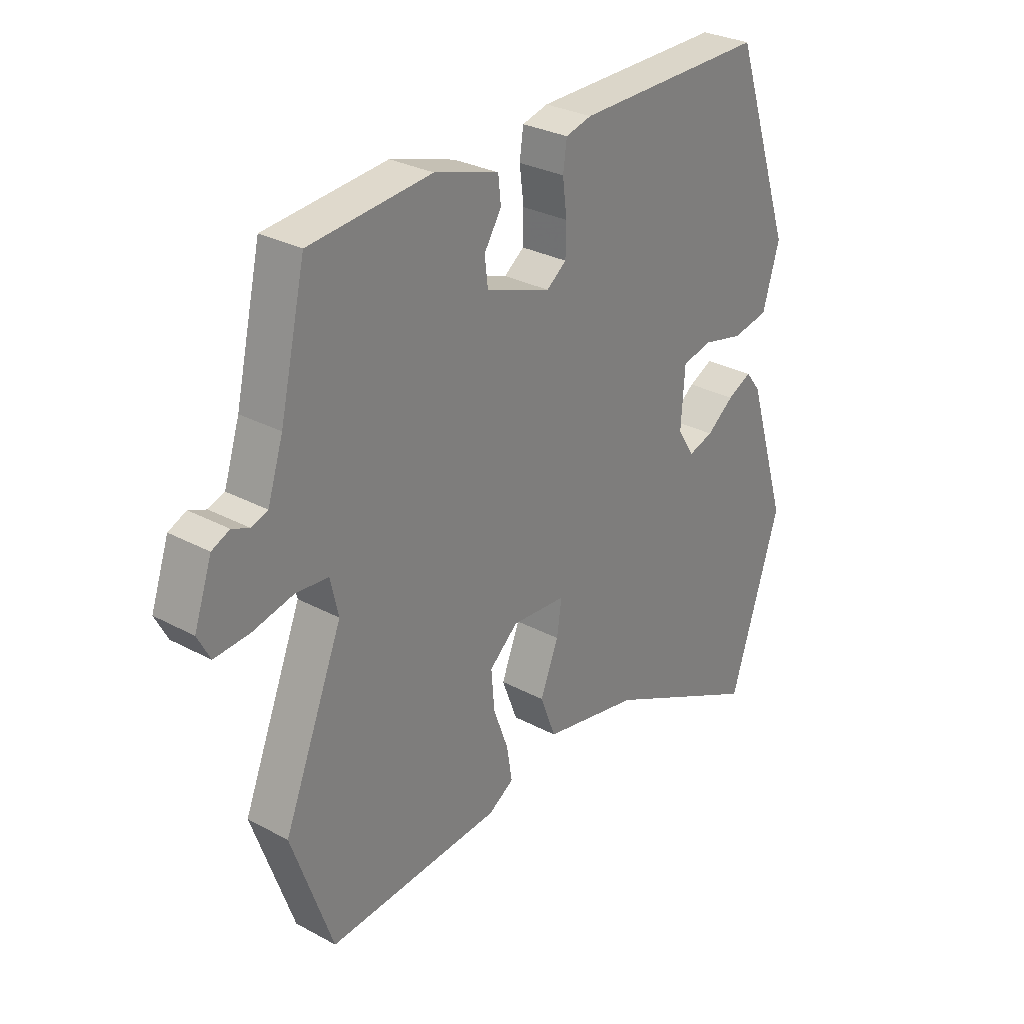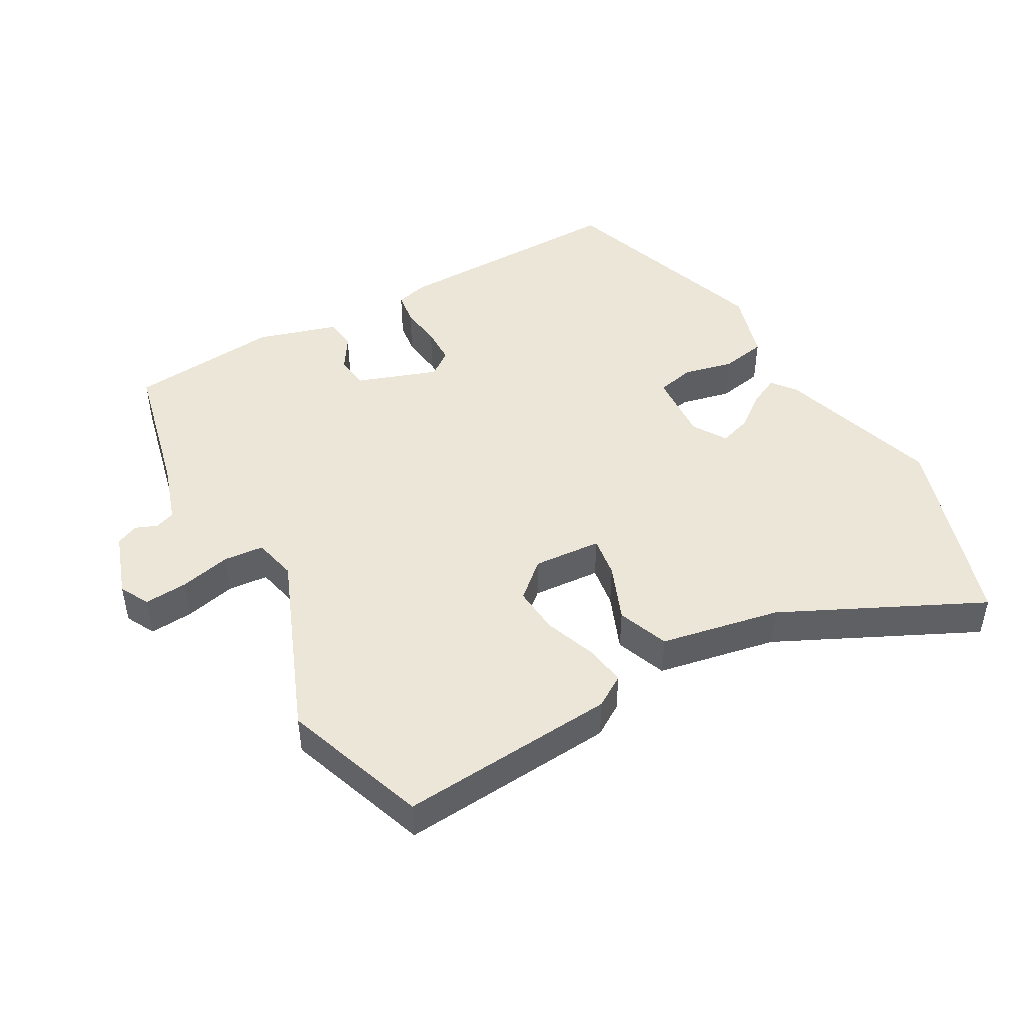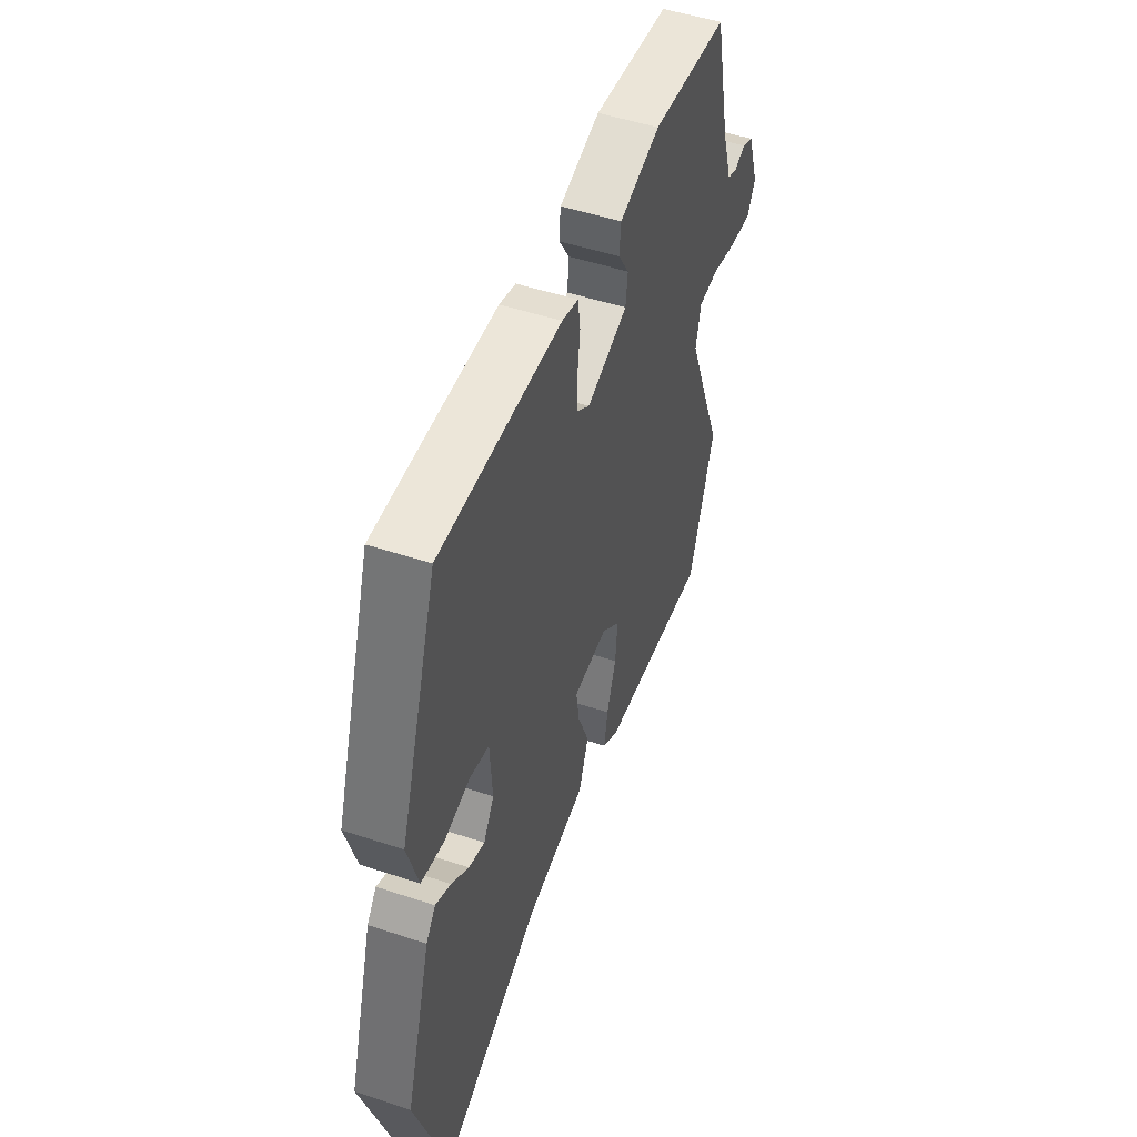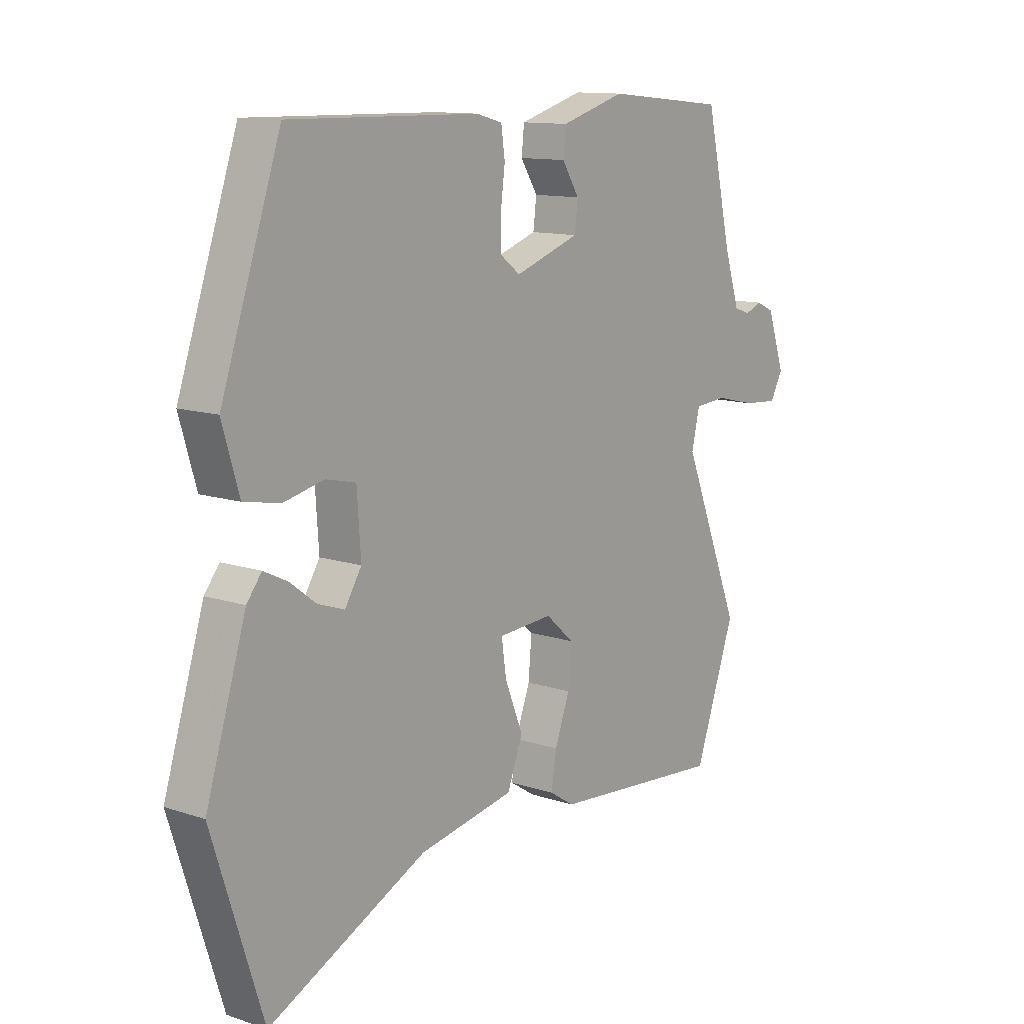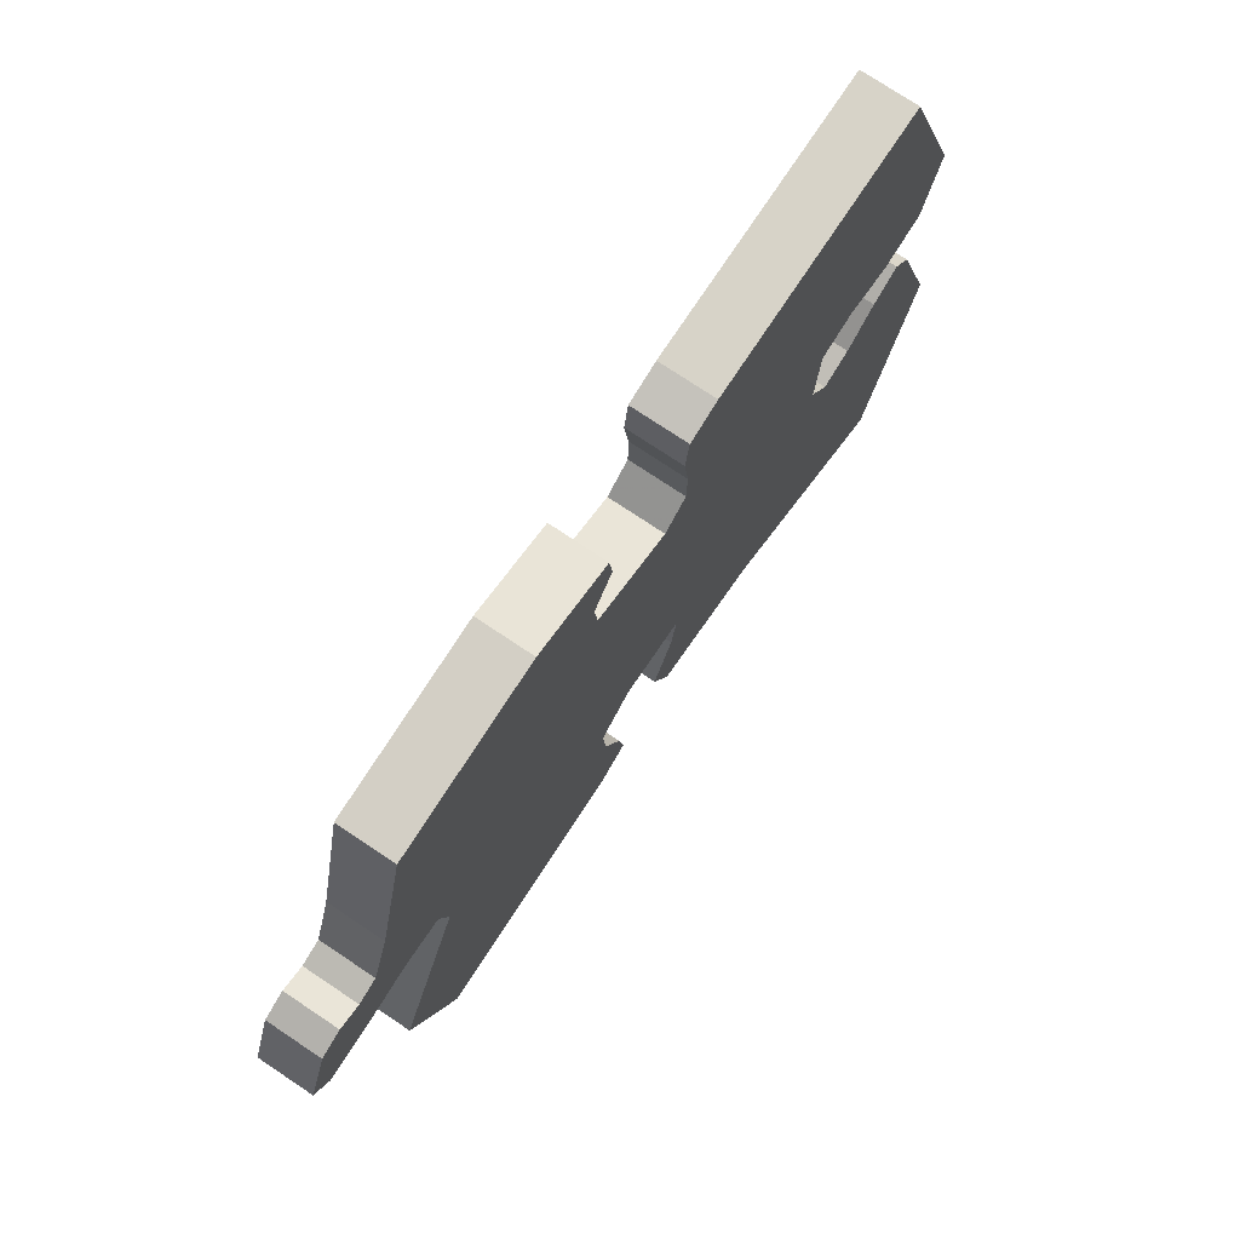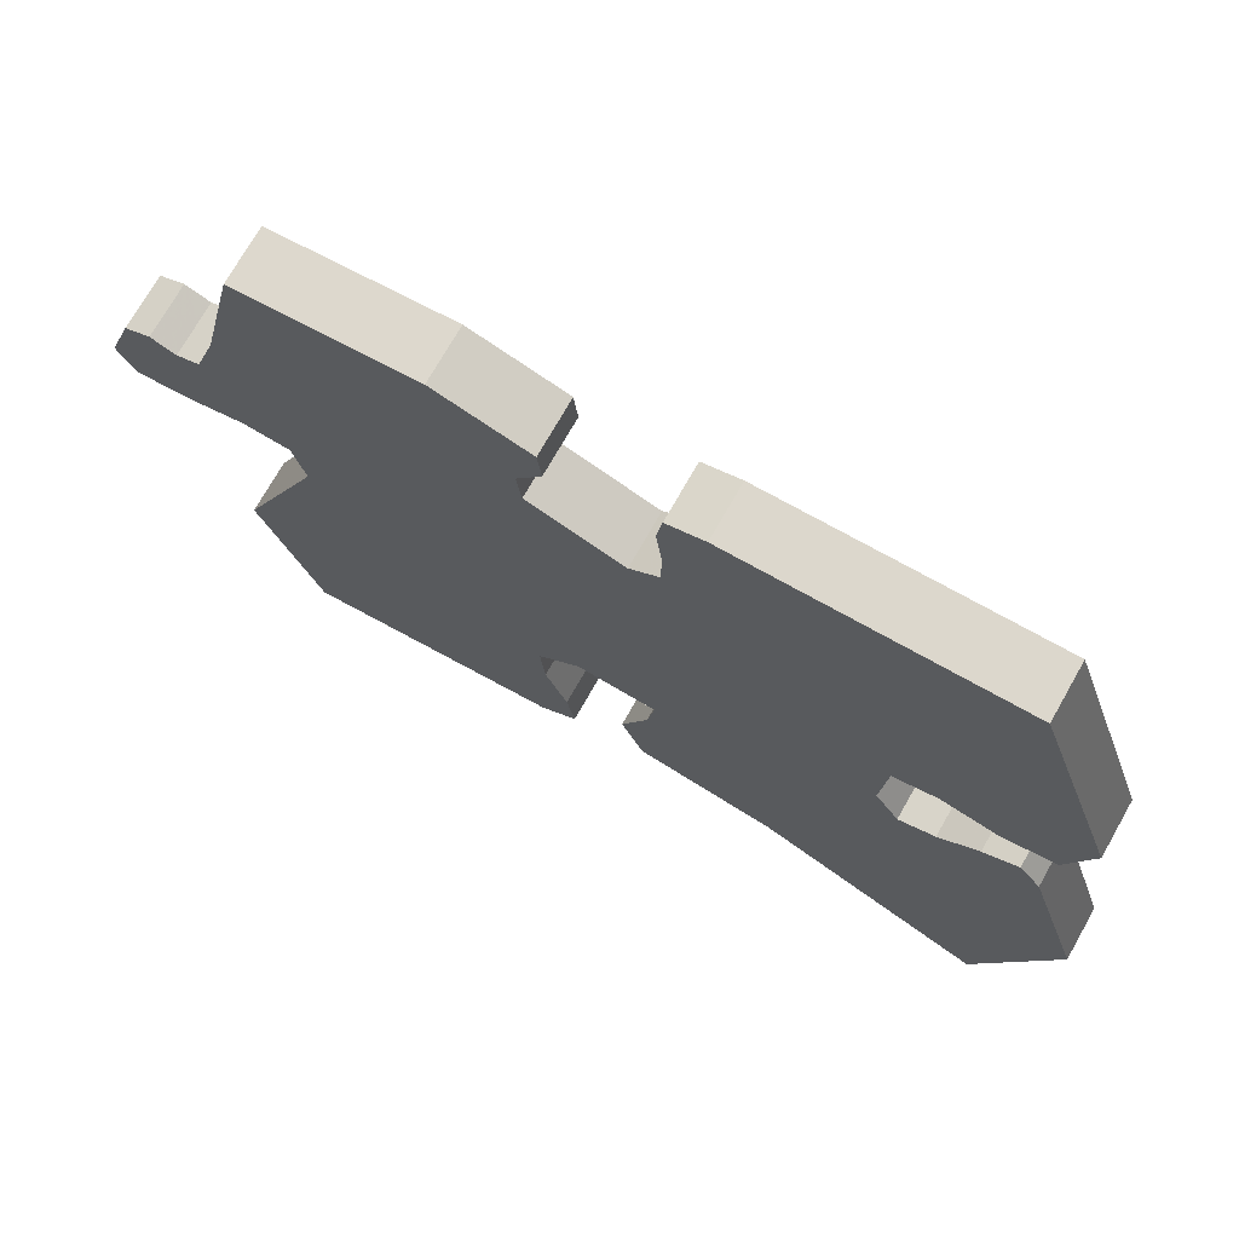
<metadata>
{"format":"obj","ext":"obj","renderer":"f3d","projection":"perspective","resolution":1024,"background":"white","views":[{"elev":29.2,"azim":128.7,"up":"+Z"},{"elev":46.3,"azim":150.8,"up":"+Y"},{"elev":49.7,"azim":-69.9,"up":"+Z"},{"elev":12.1,"azim":-51.8,"up":"+Z"},{"elev":75.5,"azim":123.7,"up":"+Z"},{"elev":73.2,"azim":-150.4,"up":"+Z"}]}
</metadata>
<code>
v 0.562 0.07 -0.324
v 0.486 0.07 -0.54
v 0.161 0.07 -0.513
v 0.114 0.07 -0.483
v 0.124 0.07 -0.421
v 0.152 0.07 -0.345
v 0.158 0.07 -0.274
v 0.105 0.07 -0.227
v 0.003 0.07 -0.234
v 0.012 0.07 -0.296
v 0.046 0.07 -0.381
v 0.017 0.07 -0.457
v -0.162 0.07 -0.491
v -0.458 0.07 -0.633
v -0.552 0.07 -0.337
v -0.477 0.07 -0.095
v -0.449 0.07 -0.059
v -0.404 0.07 -0.081
v -0.353 0.07 -0.12
v -0.306 0.07 -0.135
v -0.275 0.07 -0.085
v -0.282 0.07 0.02
v -0.338 0.07 0.033
v -0.413 0.07 0.016
v -0.481 0.07 0.029
v -0.512 0.07 0.135
v -0.401 0.07 0.462
v -0.045 0.07 0.456
v 0.003 0.07 0.443
v 0.01 0.07 0.393
v 0.002 0.07 0.33
v 0.003 0.07 0.274
v 0.04 0.07 0.246
v 0.161 0.07 0.288
v 0.167 0.07 0.338
v 0.135 0.07 0.389
v 0.14 0.07 0.436
v 0.26 0.07 0.472
v 0.486 0.07 0.45
v 0.534 0.07 0.24
v 0.563 0.07 0.15
v 0.593 0.07 0.139
v 0.625 0.07 0.152
v 0.658 0.07 0.137
v 0.691 0.07 0.041
v 0.668 0.07 -0.003
v 0.603 0.07 0.002
v 0.527 0.07 0.02
v 0.467 0.07 0.015
v 0.452 0.07 -0.05
v 0.562 0 -0.324
v 0.486 0 -0.54
v 0.161 0 -0.513
v 0.114 0 -0.483
v 0.124 0 -0.421
v 0.152 0 -0.345
v 0.158 0 -0.274
v 0.105 0 -0.227
v 0.003 0 -0.234
v 0.012 0 -0.296
v 0.046 0 -0.381
v 0.017 0 -0.457
v -0.162 0 -0.491
v -0.458 0 -0.633
v -0.552 0 -0.337
v -0.477 0 -0.095
v -0.449 0 -0.059
v -0.404 0 -0.081
v -0.353 0 -0.12
v -0.306 0 -0.135
v -0.275 0 -0.085
v -0.282 0 0.02
v -0.338 0 0.033
v -0.413 0 0.016
v -0.481 0 0.029
v -0.512 0 0.135
v -0.401 0 0.462
v -0.045 0 0.456
v 0.003 0 0.443
v 0.01 0 0.393
v 0.002 0 0.33
v 0.003 0 0.274
v 0.04 0 0.246
v 0.161 0 0.288
v 0.167 0 0.338
v 0.135 0 0.389
v 0.14 0 0.436
v 0.26 0 0.472
v 0.486 0 0.45
v 0.534 0 0.24
v 0.563 0 0.15
v 0.593 0 0.139
v 0.625 0 0.152
v 0.658 0 0.137
v 0.691 0 0.041
v 0.668 0 -0.003
v 0.603 0 0.002
v 0.527 0 0.02
v 0.467 0 0.015
v 0.452 0 -0.05
f 46 47 48
f 45 46 48
f 44 45 48
f 43 44 48
f 42 43 48
f 41 42 48 49
f 40 41 49
f 39 40 49
f 38 39 49
f 37 38 49
f 36 37 49
f 35 36 49
f 34 35 49 50
f 29 30 31
f 28 29 31
f 27 28 31
f 26 27 31
f 25 26 31
f 24 25 31
f 23 24 31
f 22 23 31 32
f 21 22 32 33
f 17 18 19
f 16 17 19
f 15 16 19
f 14 15 19
f 13 14 19
f 13 19 20
f 12 13 20
f 11 12 20
f 10 11 20
f 9 10 20 21
f 4 5 6
f 3 4 6
f 2 3 6
f 1 2 6
f 50 1 6
f 50 6 7
f 33 34 50
f 21 33 50
f 9 21 50
f 8 9 50
f 7 8 50
f 98 97 96
f 98 96 95
f 98 95 94
f 98 94 93
f 98 93 92
f 99 98 92 91
f 99 91 90
f 99 90 89
f 99 89 88
f 99 88 87
f 99 87 86
f 99 86 85
f 100 99 85 84
f 81 80 79
f 81 79 78
f 81 78 77
f 81 77 76
f 81 76 75
f 81 75 74
f 81 74 73
f 82 81 73 72
f 83 82 72 71
f 69 68 67
f 69 67 66
f 69 66 65
f 69 65 64
f 69 64 63
f 70 69 63
f 70 63 62
f 70 62 61
f 70 61 60
f 71 70 60 59
f 56 55 54
f 56 54 53
f 56 53 52
f 56 52 51
f 56 51 100
f 57 56 100
f 100 84 83
f 100 83 71
f 100 71 59
f 100 59 58
f 100 58 57
f 1 51 52 2
f 2 52 53 3
f 3 53 54 4
f 4 54 55 5
f 5 55 56 6
f 6 56 57 7
f 7 57 58 8
f 8 58 59 9
f 9 59 60 10
f 10 60 61 11
f 11 61 62 12
f 12 62 63 13
f 13 63 64 14
f 14 64 65 15
f 15 65 66 16
f 16 66 67 17
f 17 67 68 18
f 18 68 69 19
f 19 69 70 20
f 20 70 71 21
f 21 71 72 22
f 22 72 73 23
f 23 73 74 24
f 24 74 75 25
f 25 75 76 26
f 26 76 77 27
f 27 77 78 28
f 28 78 79 29
f 29 79 80 30
f 30 80 81 31
f 31 81 82 32
f 32 82 83 33
f 33 83 84 34
f 34 84 85 35
f 35 85 86 36
f 36 86 87 37
f 37 87 88 38
f 38 88 89 39
f 39 89 90 40
f 40 90 91 41
f 41 91 92 42
f 42 92 93 43
f 43 93 94 44
f 44 94 95 45
f 45 95 96 46
f 46 96 97 47
f 47 97 98 48
f 48 98 99 49
f 49 99 100 50
f 50 100 51 1

</code>
